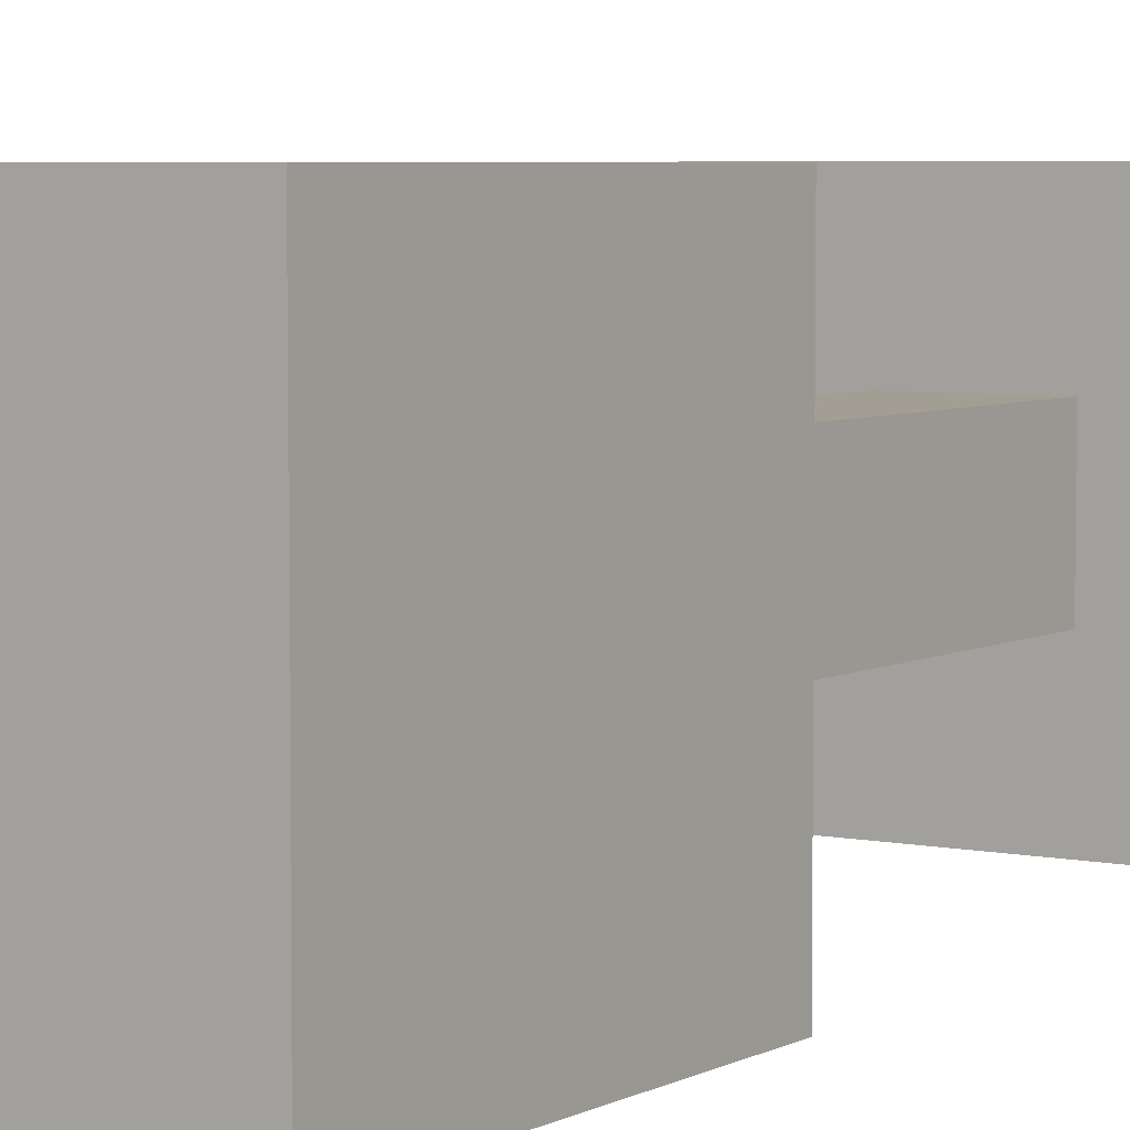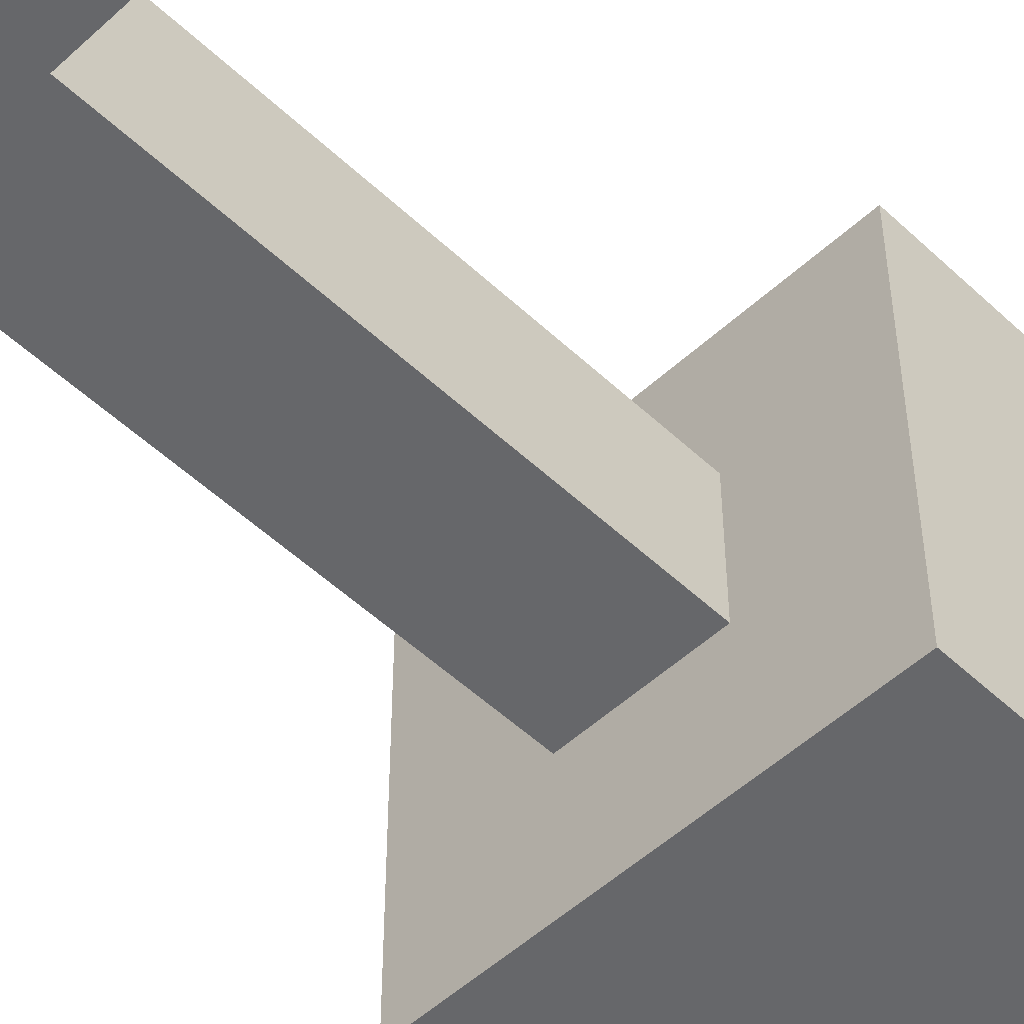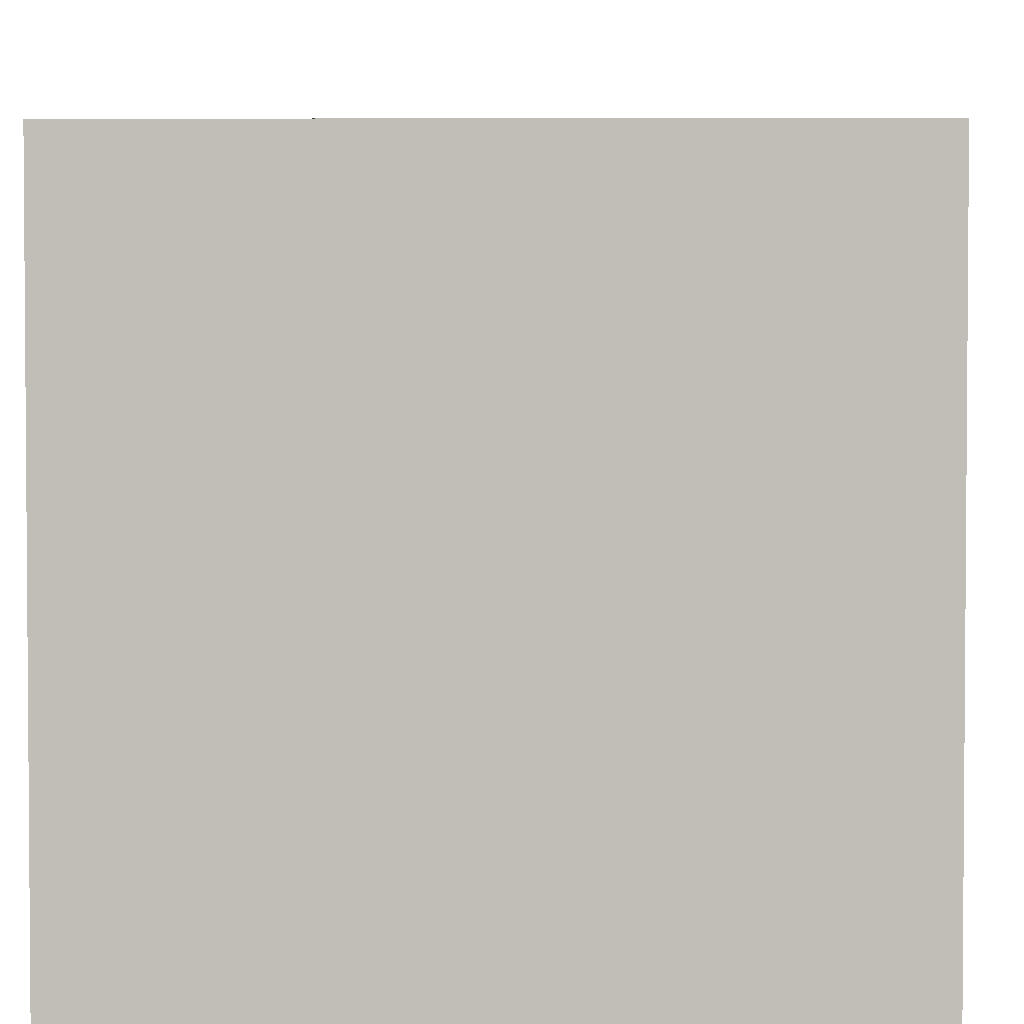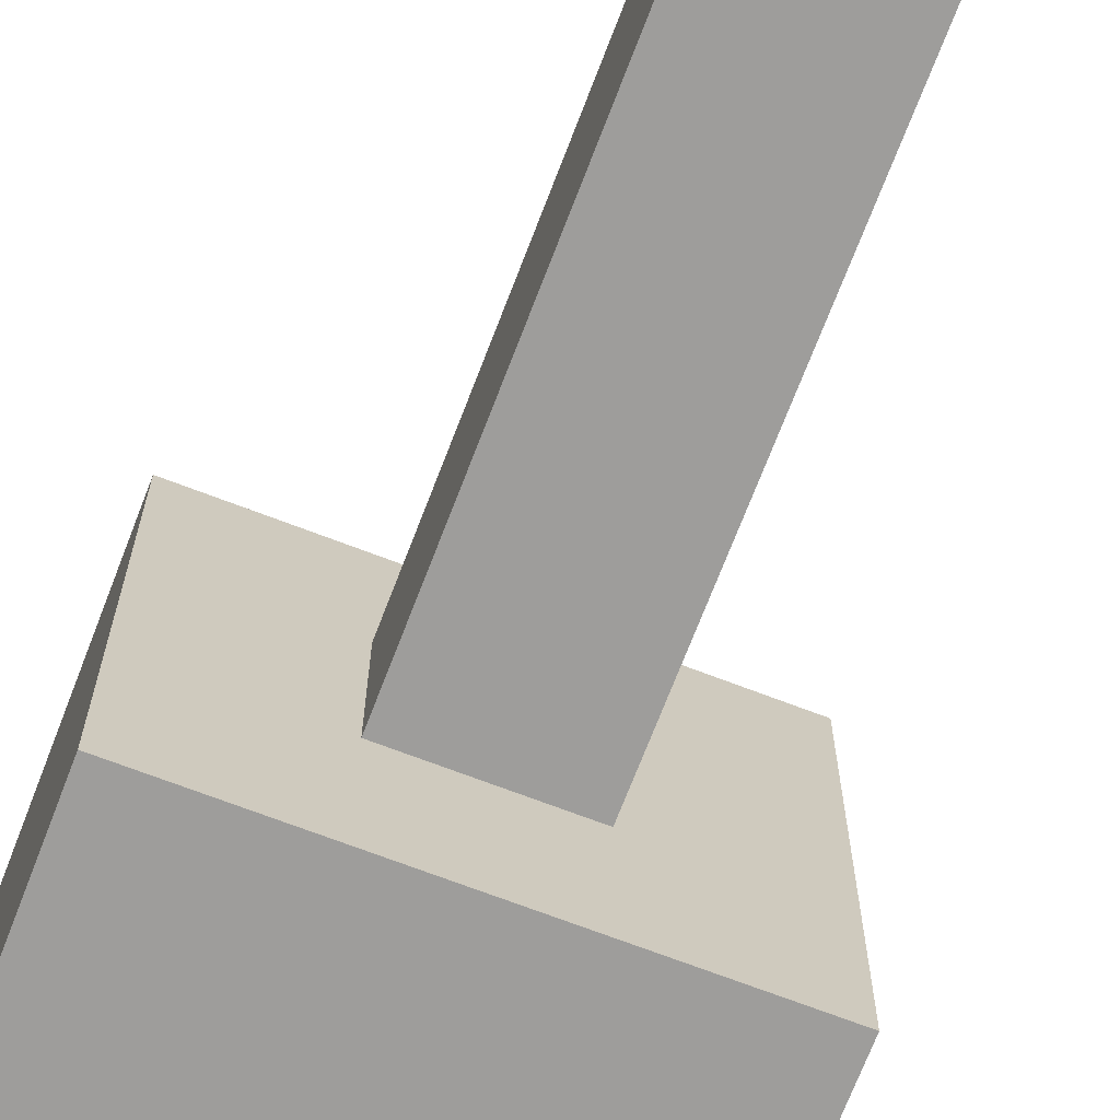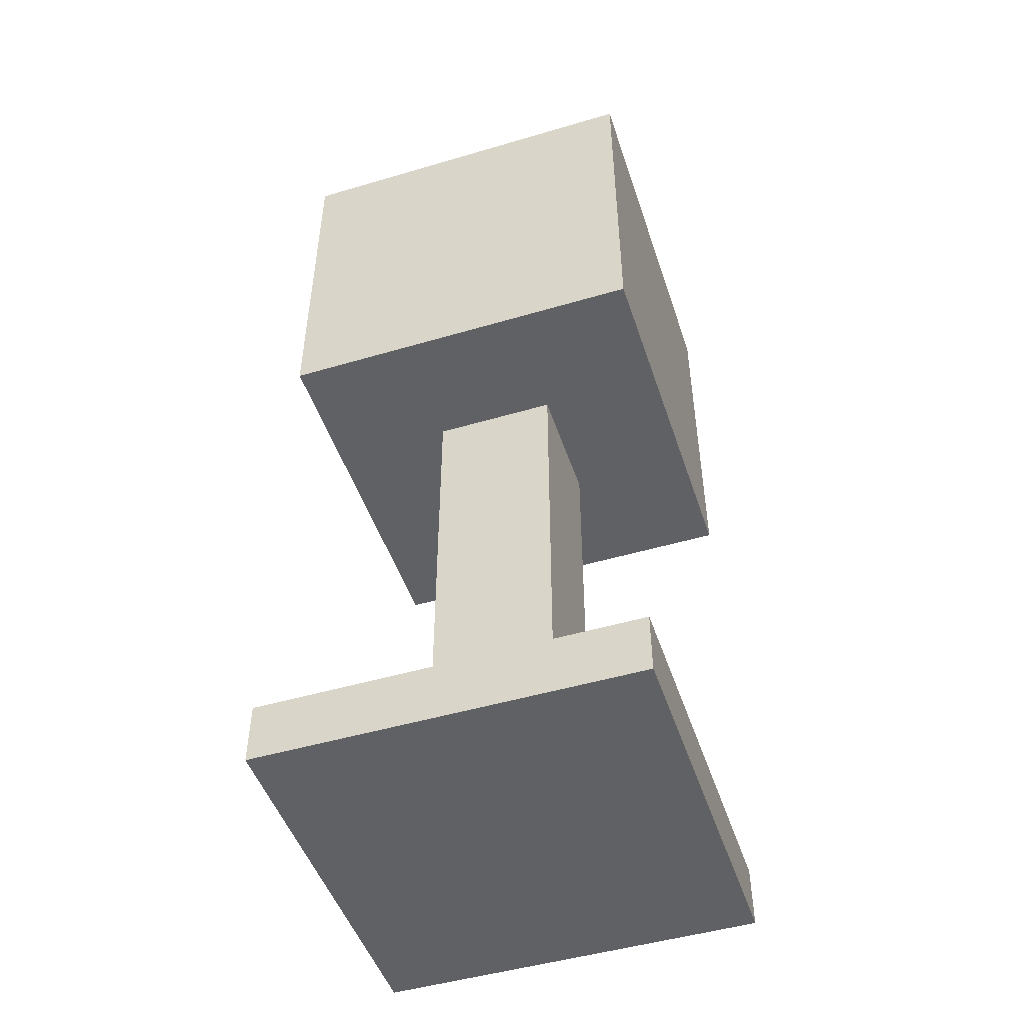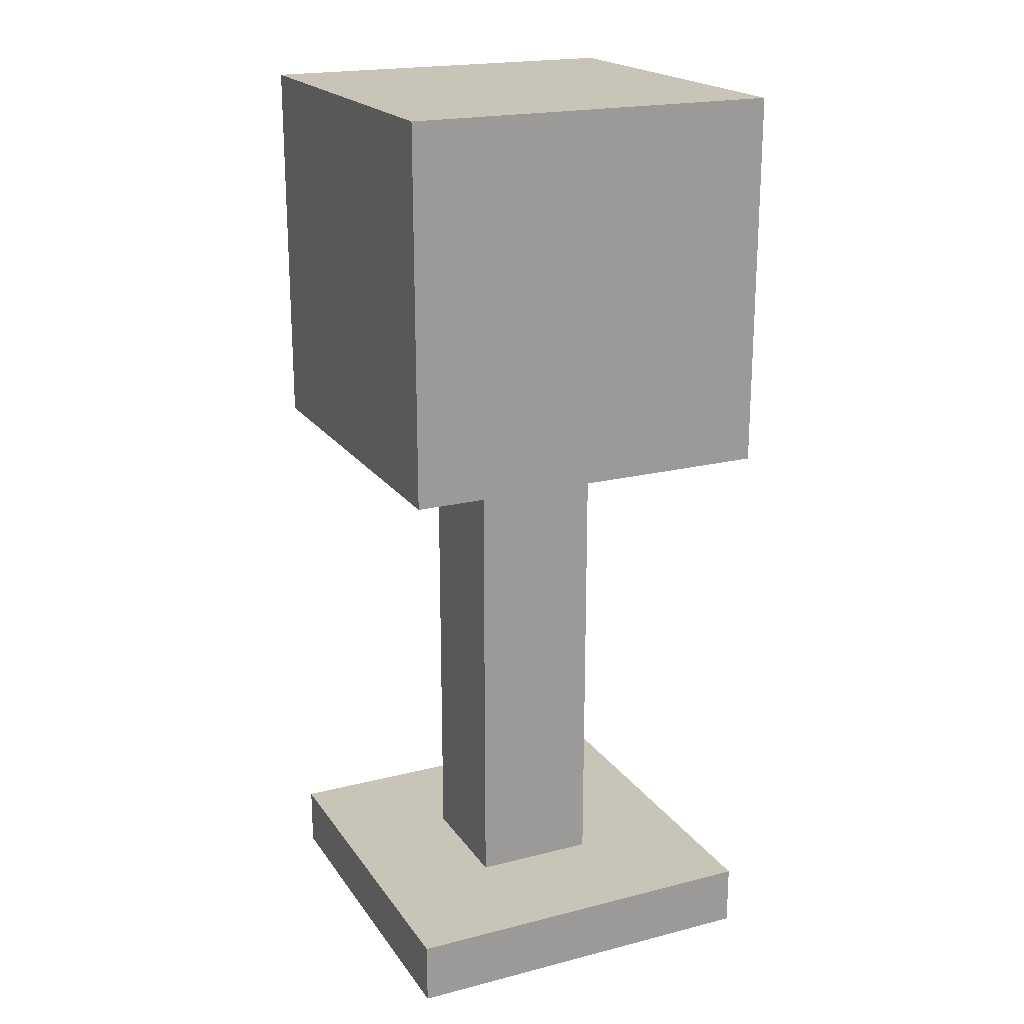
<metadata>
{"format":"obj","ext":"obj","renderer":"f3d","projection":"perspective","resolution":1024,"background":"white","views":[{"elev":5.2,"azim":-147.0,"up":"+Z"},{"elev":-52.2,"azim":44.7,"up":"+Z"},{"elev":3.8,"azim":0.8,"up":"+Z"},{"elev":-70.4,"azim":-21.0,"up":"+Z"},{"elev":-48.6,"azim":-161.8,"up":"+Y"},{"elev":20.2,"azim":-24.9,"up":"+Y"}]}
</metadata>
<code>
o
v -1 0 -0.4
v -1 0 -1
v -1 0.1 -0.4
v -1 0.1 -1
v -1 0.9 -0.4
v -1 0.9 -1
v -1 1.5 -0.4
v -1 1.5 -1
v -0.8 0.1 -0.6
v -0.8 0.1 -0.8
v -0.8 0.9 -0.6
v -0.8 0.9 -0.8
v -0.6 0.1 -0.6
v -0.6 0.1 -0.8
v -0.6 0.9 -0.6
v -0.6 0.9 -0.8
v -0.4 0 -0.4
v -0.4 0 -1
v -0.4 0.1 -0.4
v -0.4 0.1 -1
v -0.4 0.9 -0.4
v -0.4 0.9 -1
v -0.4 1.5 -0.4
v -0.4 1.5 -1
v -1 0 -0.4
v -1 0.1 -0.4
v -1 0.9 -0.4
v -1 1.5 -0.4
v -0.4 0 -0.4
v -0.4 0.1 -0.4
v -0.4 0.9 -0.4
v -0.4 1.5 -0.4
v -0.8 0.1 -0.6
v -0.8 0.9 -0.6
v -0.6 0.1 -0.6
v -0.6 0.9 -0.6
v -0.8 0.1 -0.8
v -0.8 0.9 -0.8
v -0.6 0.1 -0.8
v -0.6 0.9 -0.8
v -1 0 -1
v -1 0.1 -1
v -1 0.9 -1
v -1 1.5 -1
v -0.4 0 -1
v -0.4 0.1 -1
v -0.4 0.9 -1
v -0.4 1.5 -1
v -1 0 -0.4
v -0.4 0 -0.4
v -1 0 -1
v -0.4 0 -1
v -1 0.9 -0.4
v -0.4 0.9 -0.4
v -0.8 0.9 -0.6
v -0.6 0.9 -0.6
v -0.8 0.9 -0.8
v -0.6 0.9 -0.8
v -1 0.9 -1
v -0.4 0.9 -1
v -1 0.1 -0.4
v -0.4 0.1 -0.4
v -0.8 0.1 -0.6
v -0.6 0.1 -0.6
v -0.8 0.1 -0.8
v -0.6 0.1 -0.8
v -1 0.1 -1
v -0.4 0.1 -1
v -1 1.5 -0.4
v -0.4 1.5 -0.4
v -1 1.5 -1
v -0.4 1.5 -1
f 3 2 1
f 4 2 3
f 7 6 5
f 8 6 7
f 11 10 9
f 12 10 11
f 13 14 15
f 15 14 16
f 17 18 19
f 19 18 20
f 21 22 23
f 23 22 24
f 29 26 25
f 30 26 29
f 31 28 27
f 32 28 31
f 35 34 33
f 36 34 35
f 37 38 39
f 39 38 40
f 41 42 45
f 45 42 46
f 43 44 47
f 47 44 48
f 51 50 49
f 52 50 51
f 55 54 53
f 56 54 55
f 57 55 53
f 58 54 56
f 59 57 53
f 59 58 57
f 60 54 58
f 60 58 59
f 61 62 63
f 63 62 64
f 61 63 65
f 64 62 66
f 61 65 67
f 65 66 67
f 66 62 68
f 67 66 68
f 69 70 71
f 71 70 72

</code>
